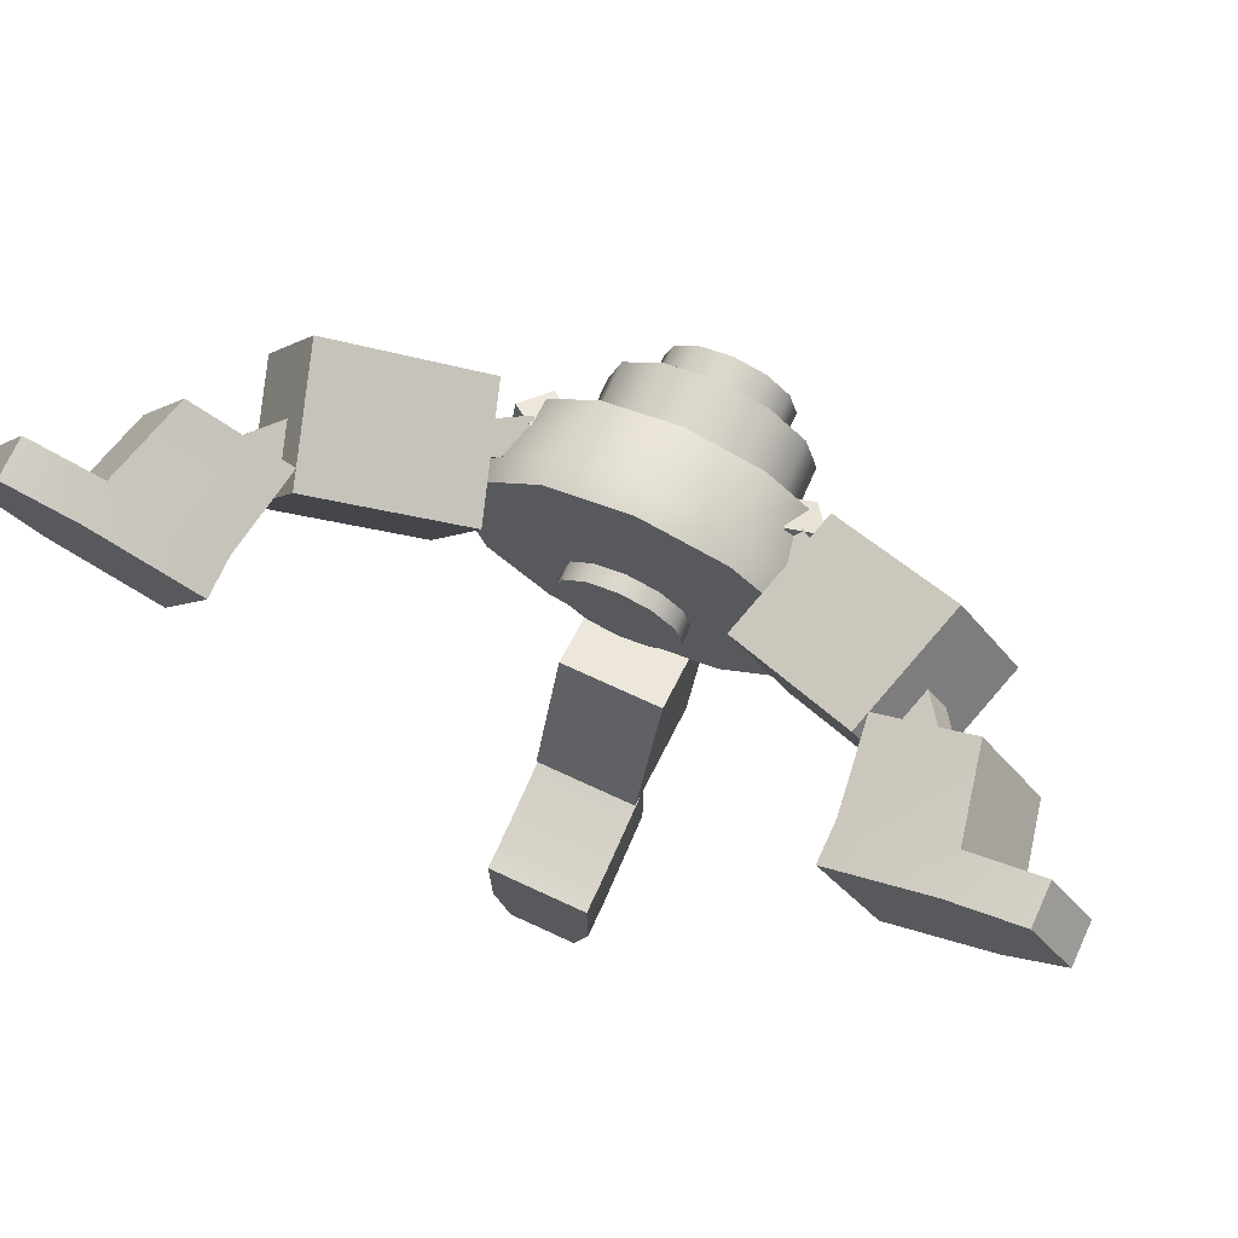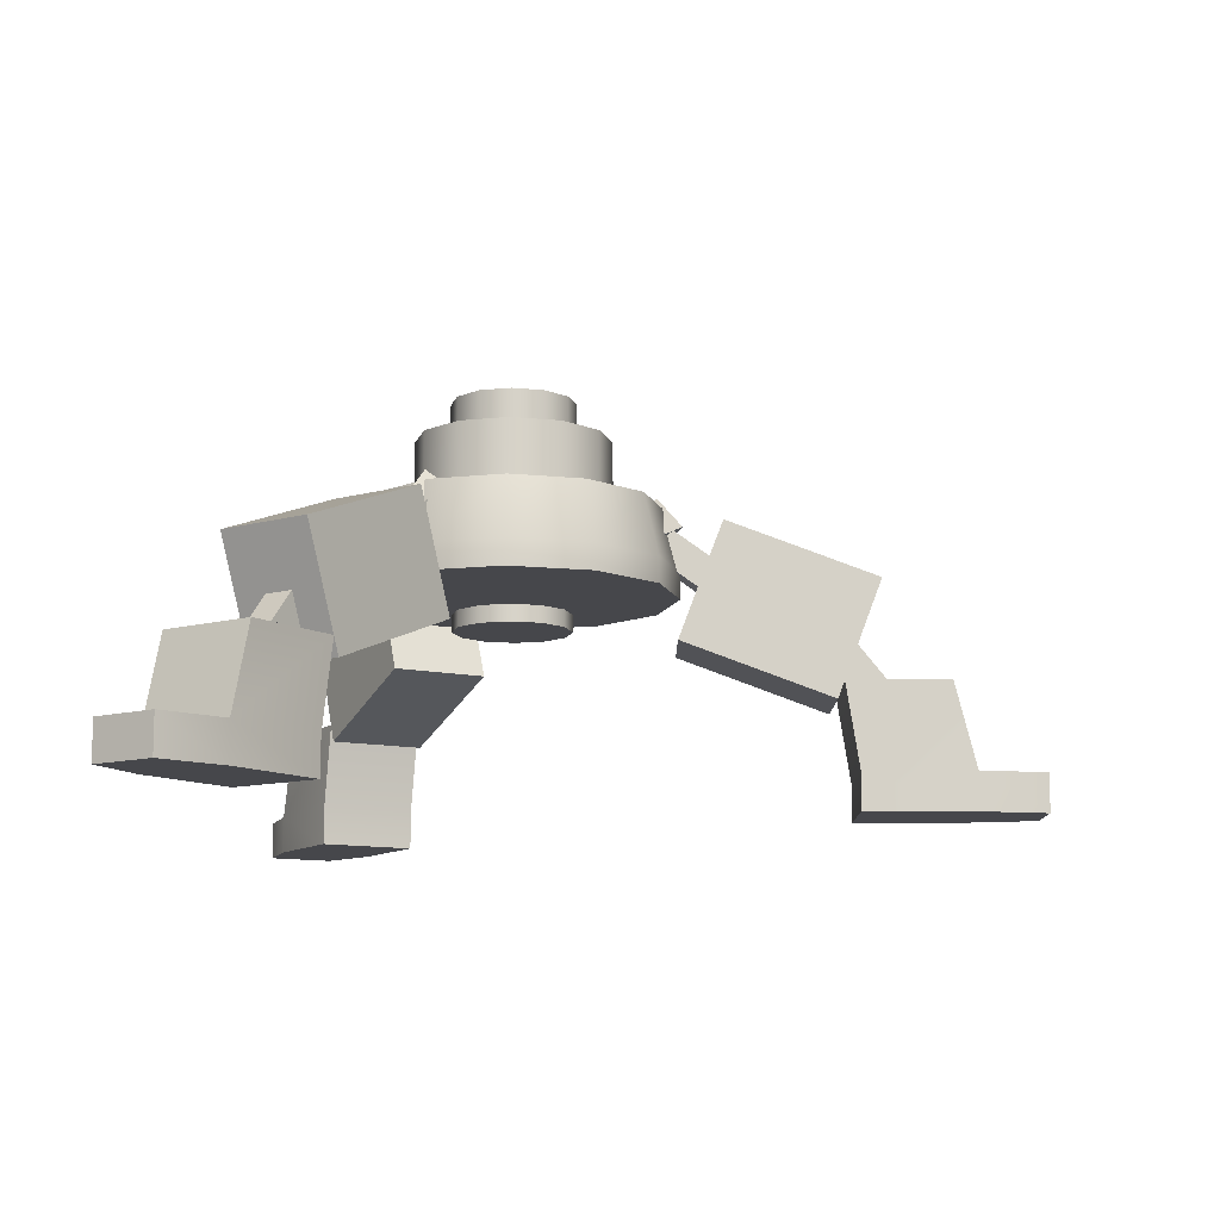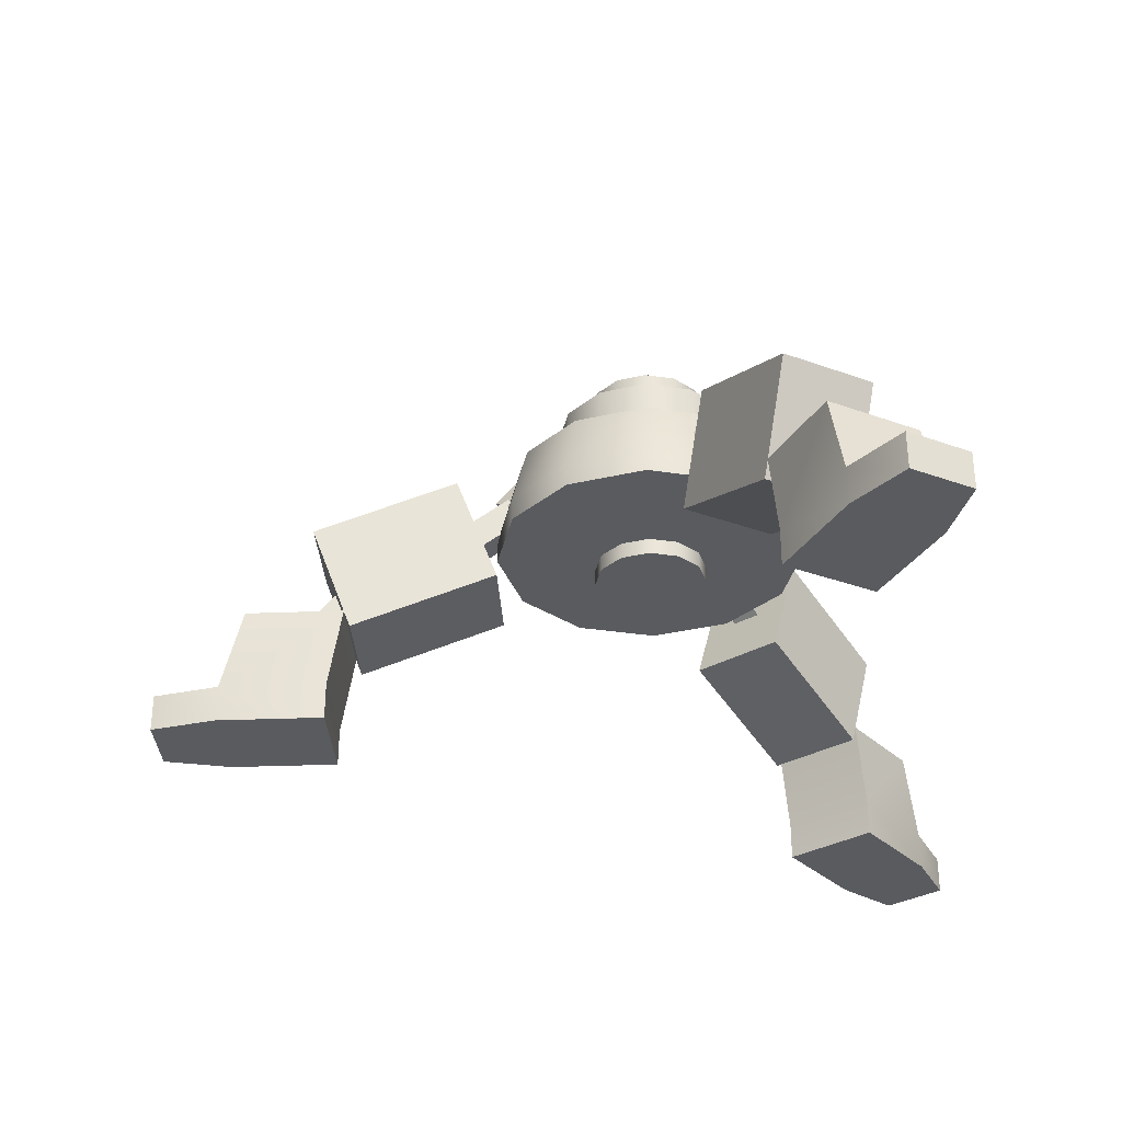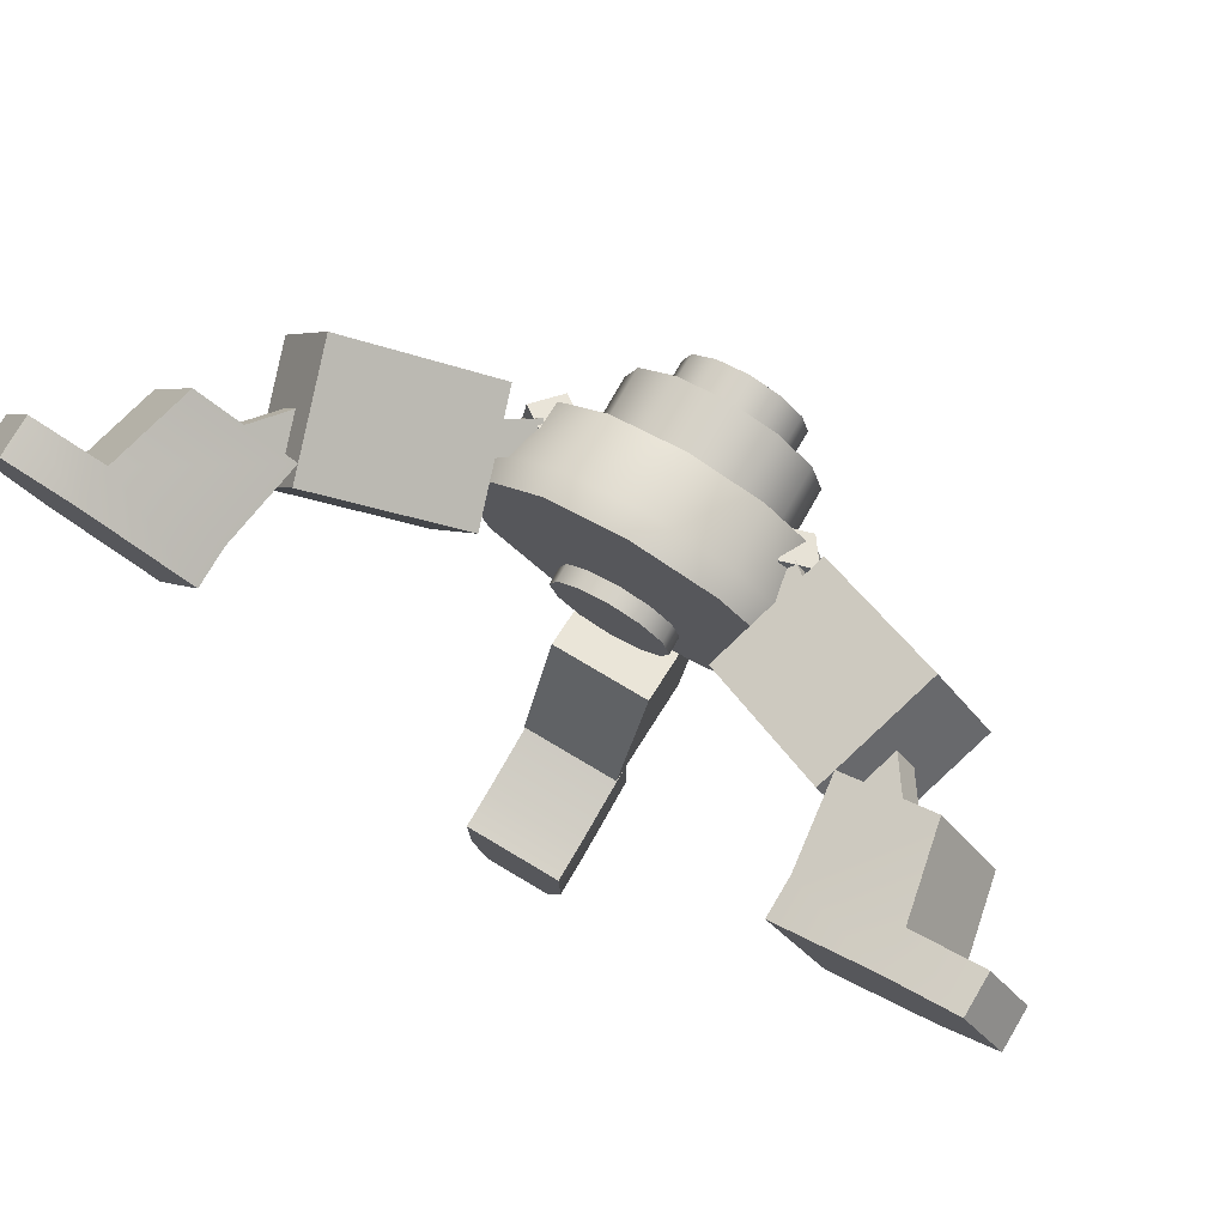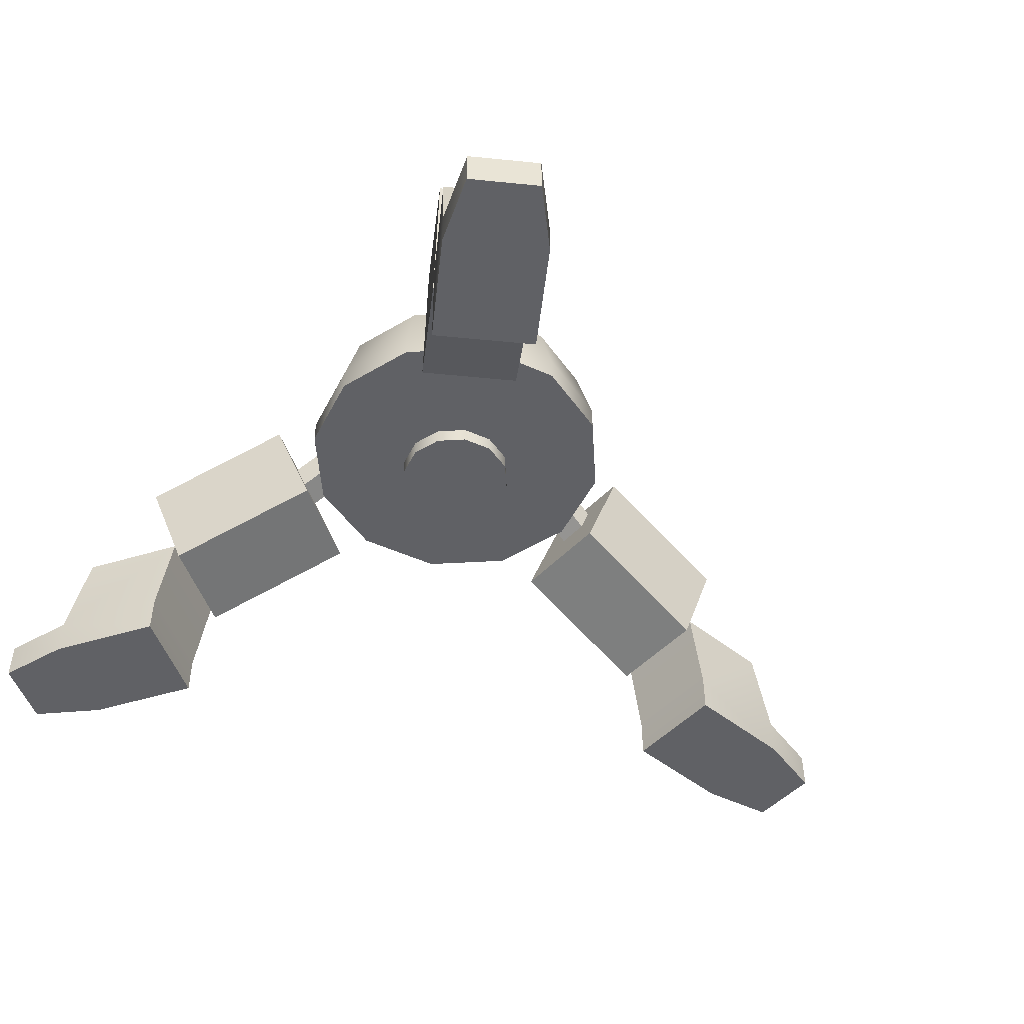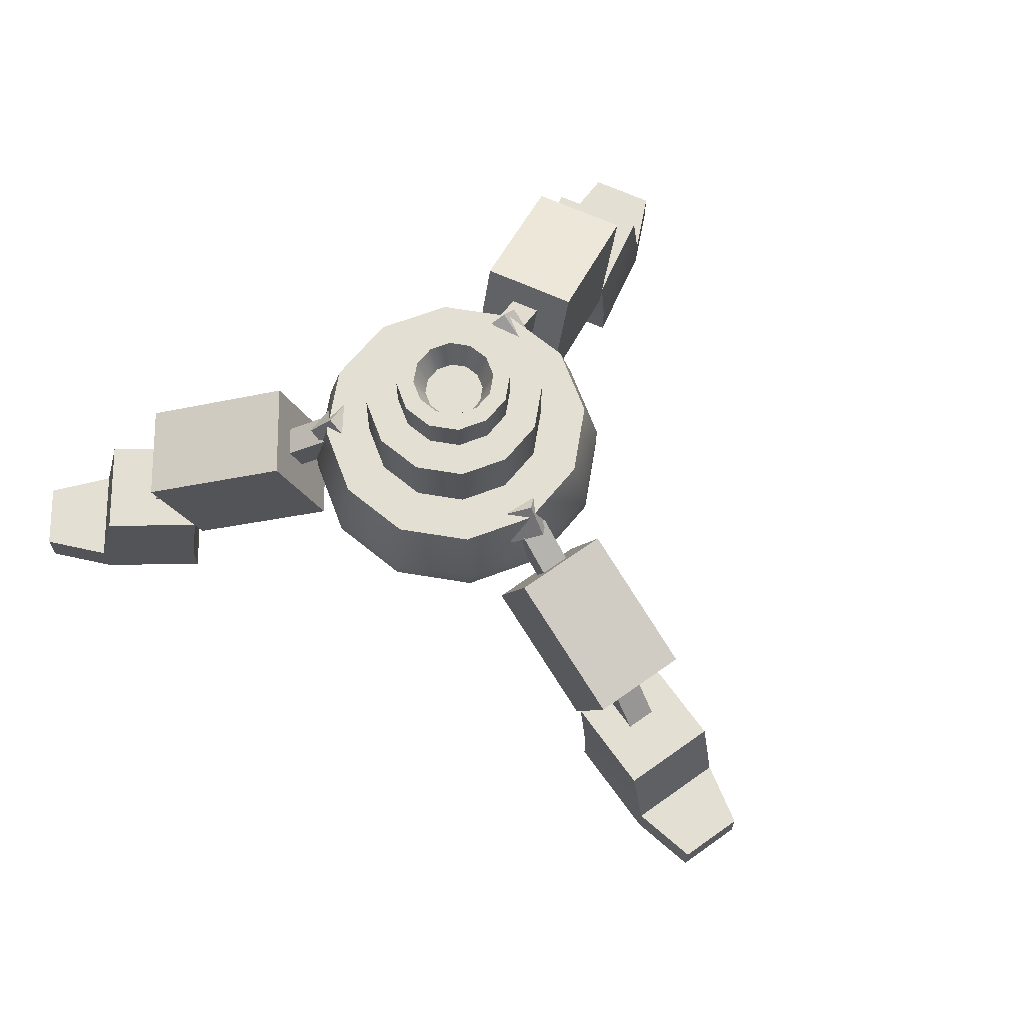
<metadata>
{"format":"obj","ext":"obj","renderer":"f3d","projection":"perspective","resolution":1024,"background":"white","views":[{"elev":72.5,"azim":24.8,"up":"+Z"},{"elev":-10.8,"azim":90.2,"up":"+Y"},{"elev":-32.6,"azim":-86.9,"up":"+Y"},{"elev":77.6,"azim":30.7,"up":"+Z"},{"elev":-48.9,"azim":48.6,"up":"+Y"},{"elev":66.8,"azim":144.4,"up":"+Y"}]}
</metadata>
<code>
v  211.6 308.8 0
v  183.2 308.8 -105.8
v  164.7 391.6 -95.08
v  190.2 391.6 0
v  105.8 308.8 -183.2
v  95.08 391.6 -164.7
v  -0 308.8 -211.6
v  -0 391.6 -190.2
v  -105.8 308.8 -183.2
v  -95.08 391.6 -164.7
v  -183.2 308.8 -105.8
v  -164.7 391.6 -95.08
v  -211.6 308.8 -0
v  -190.2 391.6 -0
v  -183.2 308.8 105.8
v  -164.7 391.6 95.08
v  -105.8 308.8 183.2
v  -95.08 391.6 164.7
v  -0.0001 308.8 211.6
v  -0.0001 391.6 190.2
v  105.8 308.8 183.2
v  95.08 391.6 164.7
v  183.2 308.8 105.8
v  164.7 391.6 95.08
v  127.9 383.1 -0.3751
v  111 383.1 -63.51
v  109.3 478.8 -63.13
v  126.3 478.8 0
v  64.77 383.1 -109.7
v  63.13 478.8 -109.3
v  1.634 383.1 -126.6
v  -0 478.8 -126.3
v  -61.5 383.1 -109.7
v  -63.13 478.8 -109.3
v  -107.7 383.1 -63.51
v  -109.3 478.8 -63.13
v  -124.6 383.1 -0.3752
v  -126.3 478.8 -0
v  -107.7 383.1 62.76
v  -109.3 478.8 63.13
v  -61.5 383.1 109
v  -63.13 478.8 109.3
v  1.634 383.1 125.9
v  -0.0001 478.8 126.3
v  64.77 383.1 109
v  63.13 478.8 109.3
v  111 383.1 62.76
v  109.3 478.8 63.13
v  211.6 274.8 0
v  183.2 274.8 -105.8
v  183.2 274.8 105.8
v  105.8 274.8 183.2
v  -0.0001 274.8 211.6
v  -105.8 274.8 183.2
v  -183.2 274.8 105.8
v  -211.6 274.8 -0
v  -183.2 274.8 -105.8
v  -105.8 274.8 -183.2
v  -0 274.8 -211.6
v  105.8 274.8 -183.2
v  76.36 233.1 0
v  66.13 233.1 -38.18
v  65.5 255.3 -38.12
v  75.73 255.3 0.0584
v  38.18 233.1 -66.13
v  37.55 255.3 -66.07
v  -0 233.1 -76.36
v  -0.6301 255.3 -76.3
v  -38.18 233.1 -66.13
v  -38.81 255.3 -66.07
v  -66.13 233.1 -38.18
v  -66.76 255.3 -38.12
v  -76.36 233.1 -0
v  -76.99 255.3 0.0583
v  -66.13 233.1 38.18
v  -66.76 255.3 38.24
v  -38.18 233.1 66.13
v  -38.81 255.3 66.18
v  -0.0001 233.1 76.36
v  -0.6301 255.3 76.41
v  38.18 233.1 66.13
v  37.55 255.3 66.18
v  66.13 233.1 38.18
v  65.5 255.3 38.24
v  -0 391.6 0
v  -0 478.8 0
v  -0.0001 274.8 0
v  -0.0001 233.1 0
v  80.7 468.8 -0
v  69.89 468.8 -40.35
v  69.89 528.7 -40.35
v  80.7 528.7 -0
v  40.35 468.8 -69.89
v  40.35 528.7 -69.89
v  -0 468.8 -80.7
v  -0 528.7 -80.7
v  -40.35 468.8 -69.89
v  -40.35 528.7 -69.89
v  -69.89 468.8 -40.35
v  -69.89 528.7 -40.35
v  -80.7 468.8 -0
v  -80.7 528.7 -0
v  -69.89 468.8 40.35
v  -69.89 528.7 40.35
v  -40.35 468.8 69.89
v  -40.35 528.7 69.89
v  -0 468.8 80.7
v  -0 528.7 80.7
v  40.35 468.8 69.89
v  40.35 528.7 69.89
v  69.89 468.8 40.35
v  69.89 528.7 40.35
v  49 528.7 -28.29
v  56.58 528.7 -0
v  28.29 528.7 -49
v  -0 528.7 -56.58
v  -28.29 528.7 -49
v  -49 528.7 -28.29
v  -56.58 528.7 -0
v  -49 528.7 28.29
v  -28.29 528.7 49
v  -0 528.7 56.58
v  28.29 528.7 49
v  49 528.7 28.29
v  35.42 491.9 -20.45
v  40.9 491.9 0
v  20.45 491.9 -35.42
v  -0 491.9 -40.9
v  -20.45 491.9 -35.42
v  -35.42 491.9 -20.45
v  -40.9 491.9 -0
v  -35.42 491.9 20.45
v  -20.45 491.9 35.42
v  -0 491.9 40.9
v  20.45 491.9 35.42
v  35.42 491.9 20.45
v  -0 491.9 0
v  -315.4 138.4 257.9
v  -381.1 138.4 144.2
v  -211.7 211.9 46.39
v  -146 211.9 160.1
v  -261.1 363.8 74.93
v  -430.5 290.4 172.7
v  -364.9 290.4 286.5
v  -195.5 363.8 188.7
v  -550.1 0 369.3
v  -550.1 50.27 369.3
v  -594.9 50.27 291.8
v  -594.9 0 291.8
v  -338.2 0 271.1
v  -338.2 50.27 271.1
v  -462.4 50.27 342.8
v  -462.4 0 342.8
v  -528.1 0 229.1
v  -403.9 0 157.4
v  -503.9 162.3 215.1
v  -438.2 162.3 328.8
v  -322.9 162.3 262.3
v  -388.6 162.3 148.5
v  -528.1 50.27 229.1
v  -403.9 50.27 157.4
v  -383.3 215.3 198.1
v  -363.2 215.3 232.9
v  -335.8 189.8 217.1
v  -355.9 189.8 182.3
v  -399 128.1 207.2
v  -426.4 153.6 223
v  -406.3 153.6 257.8
v  -378.9 128.1 241.9
v  -179.6 364.5 80.5
v  -159.5 364.5 115.3
v  -138.9 331.5 103.4
v  -159 331.5 68.62
v  -214.7 285.2 100.8
v  -235.3 318.2 112.7
v  -215.2 318.2 147.4
v  -194.6 285.2 135.5
v  -111.5 376.4 106.7
v  -140 339.7 121.4
v  -140.6 321.7 75.54
v  -112.1 358.3 60.79
v  -156.2 388.1 49.59
v  -155.7 406.2 95.5
v  -184.2 369.6 110.2
v  -184.7 351.5 64.33
v  367.1 138.4 176.9
v  291.7 138.4 284.5
v  131.5 211.9 172.3
v  206.8 211.9 64.67
v  178.3 363.8 205
v  338.5 290.4 317.2
v  413.8 290.4 209.6
v  253.6 363.8 97.41
v  567.2 0 342.5
v  567.2 50.27 342.5
v  515.9 50.27 415.8
v  515.9 0 415.8
v  388.6 0 192
v  388.6 50.27 192
v  506.1 50.27 274.2
v  506.1 0 274.2
v  430.8 0 381.8
v  313.3 0 299.5
v  407.9 162.3 365.8
v  483.2 162.3 258.2
v  374.1 162.3 181.8
v  298.8 162.3 289.4
v  430.8 50.27 381.8
v  313.3 50.27 299.5
v  341.6 215.3 263.7
v  364.6 215.3 230.8
v  338.6 189.8 212.6
v  315.6 189.8 245.5
v  356.4 128.1 274
v  382.3 153.6 292.2
v  405.3 153.6 259.3
v  379.4 128.1 241.2
v  148.8 364.5 128.7
v  171.9 364.5 95.85
v  152.4 331.5 82.22
v  129.4 331.5 115.1
v  182.1 285.2 152
v  201.6 318.2 165.6
v  224.6 318.2 132.8
v  205.1 285.2 119.1
v  143.8 376.4 56
v  169.2 339.7 75.57
v  127.9 321.7 95.46
v  102.5 358.3 75.89
v  111 388.1 120.6
v  152.3 406.2 100.7
v  177.7 369.6 120.3
v  136.4 351.5 140.2
v  -65.67 138.4 -402.1
v  65.67 138.4 -402.1
v  65.67 211.9 -206.5
v  -65.67 211.9 -206.5
v  65.67 363.8 -263.6
v  65.67 290.4 -459.2
v  -65.67 290.4 -459.2
v  -65.67 363.8 -263.6
v  -44.75 0 -661.1
v  -44.75 50.27 -661.1
v  44.75 50.27 -661.1
v  44.75 0 -661.1
v  -65.67 0 -428.5
v  -65.67 50.27 -428.5
v  -65.67 50.27 -571.9
v  -65.67 0 -571.9
v  65.67 0 -571.9
v  65.67 0 -428.5
v  65.67 162.3 -543.9
v  -65.67 162.3 -543.9
v  -65.67 162.3 -410.8
v  65.67 162.3 -410.8
v  65.67 50.27 -571.9
v  65.67 50.27 -428.5
v  20.06 215.3 -431
v  -20.06 215.3 -431
v  -20.06 189.8 -399.4
v  20.06 189.8 -399.4
v  20.06 128.1 -449.1
v  20.06 153.6 -480.8
v  -20.06 153.6 -480.8
v  -20.06 128.1 -449.1
v  20.06 364.5 -195.8
v  -20.06 364.5 -195.8
v  -20.06 331.5 -172
v  20.06 331.5 -172
v  20.06 285.2 -236.3
v  20.06 318.2 -260.1
v  -20.06 318.2 -260.1
v  -20.06 285.2 -236.3
v  -36.64 376.4 -149.9
v  -35.17 339.7 -182
v  4.861 321.7 -159.5
v  3.394 358.3 -127.5
v  35.17 388.1 -160.1
v  -4.861 406.2 -182.6
v  -3.394 369.6 -214.6
v  36.64 351.5 -192.1
g turret_legs_low
f 1 2 3 4
f 2 5 6 3
f 5 7 8 6
f 7 9 10 8
f 9 11 12 10
f 11 13 14 12
f 13 15 16 14
f 15 17 18 16
f 17 19 20 18
f 19 21 22 20
f 21 23 24 22
f 23 1 4 24
f 25 26 27 28
f 26 29 30 27
f 29 31 32 30
f 31 33 34 32
f 33 35 36 34
f 35 37 38 36
f 37 39 40 38
f 39 41 42 40
f 41 43 44 42
f 43 45 46 44
f 45 47 48 46
f 47 25 28 48
f 2 1 49 50
f 1 23 51 49
f 23 21 52 51
f 21 19 53 52
f 19 17 54 53
f 17 15 55 54
f 15 13 56 55
f 13 11 57 56
f 11 9 58 57
f 9 7 59 58
f 7 5 60 59
f 5 2 50 60
f 61 62 63 64
f 62 65 66 63
f 65 67 68 66
f 67 69 70 68
f 69 71 72 70
f 71 73 74 72
f 73 75 76 74
f 75 77 78 76
f 77 79 80 78
f 79 81 82 80
f 81 83 84 82
f 83 61 64 84
f 4 3 85
f 3 6 85
f 6 8 85
f 8 10 85
f 10 12 85
f 12 14 85
f 14 16 85
f 16 18 85
f 18 20 85
f 20 22 85
f 22 24 85
f 24 4 85
f 28 27 86
f 27 30 86
f 30 32 86
f 32 34 86
f 34 36 86
f 36 38 86
f 38 40 86
f 40 42 86
f 42 44 86
f 44 46 86
f 46 48 86
f 48 28 86
f 50 49 87
f 49 51 87
f 51 52 87
f 52 53 87
f 53 54 87
f 54 55 87
f 55 56 87
f 56 57 87
f 57 58 87
f 58 59 87
f 59 60 87
f 60 50 87
f 62 61 88
f 61 83 88
f 83 81 88
f 81 79 88
f 79 77 88
f 77 75 88
f 75 73 88
f 73 71 88
f 71 69 88
f 69 67 88
f 67 65 88
f 65 62 88
f 89 90 91 92
f 90 93 94 91
f 93 95 96 94
f 95 97 98 96
f 97 99 100 98
f 99 101 102 100
f 101 103 104 102
f 103 105 106 104
f 105 107 108 106
f 107 109 110 108
f 109 111 112 110
f 111 89 92 112
f 92 91 113 114
f 91 94 115 113
f 94 96 116 115
f 96 98 117 116
f 98 100 118 117
f 100 102 119 118
f 102 104 120 119
f 104 106 121 120
f 106 108 122 121
f 108 110 123 122
f 110 112 124 123
f 112 92 114 124
f 114 113 125 126
f 113 115 127 125
f 115 116 128 127
f 116 117 129 128
f 117 118 130 129
f 118 119 131 130
f 119 120 132 131
f 120 121 133 132
f 121 122 134 133
f 122 123 135 134
f 123 124 136 135
f 124 114 126 136
f 126 125 137
f 125 127 137
f 127 128 137
f 128 129 137
f 129 130 137
f 130 131 137
f 131 132 137
f 132 133 137
f 133 134 137
f 134 135 137
f 135 136 137
f 136 126 137
f 138 139 140 141
f 142 143 144 145
f 141 140 142 145
f 139 143 142 140
f 146 147 148 149
f 150 151 152 153
f 153 154 155 150
f 156 157 158 159
f 154 160 161 155
f 141 145 144 138
f 144 143 139 138
f 155 161 151 150
f 157 156 160 152
f 158 157 152 151
f 156 159 161 160
f 159 158 151 161
f 154 153 146 149
f 153 152 147 146
f 152 160 148 147
f 160 154 149 148
f 162 163 164 165
f 166 167 162 165
f 167 168 163 162
f 168 169 164 163
f 169 166 165 164
f 169 168 167 166
f 170 171 172 173
f 174 175 170 173
f 175 176 171 170
f 176 177 172 171
f 177 174 173 172
f 177 176 175 174
f 178 179 180 181
f 182 183 178 181
f 183 184 179 178
f 184 185 180 179
f 185 182 181 180
f 185 184 183 182
f 186 187 188 189
f 190 191 192 193
f 189 188 190 193
f 187 191 190 188
f 194 195 196 197
f 198 199 200 201
f 201 202 203 198
f 204 205 206 207
f 202 208 209 203
f 189 193 192 186
f 192 191 187 186
f 203 209 199 198
f 205 204 208 200
f 206 205 200 199
f 204 207 209 208
f 207 206 199 209
f 202 201 194 197
f 201 200 195 194
f 200 208 196 195
f 208 202 197 196
f 210 211 212 213
f 214 215 210 213
f 215 216 211 210
f 216 217 212 211
f 217 214 213 212
f 217 216 215 214
f 218 219 220 221
f 222 223 218 221
f 223 224 219 218
f 224 225 220 219
f 225 222 221 220
f 225 224 223 222
f 226 227 228 229
f 230 231 226 229
f 231 232 227 226
f 232 233 228 227
f 233 230 229 228
f 233 232 231 230
f 234 235 236 237
f 238 239 240 241
f 237 236 238 241
f 235 239 238 236
f 242 243 244 245
f 246 247 248 249
f 249 250 251 246
f 252 253 254 255
f 250 256 257 251
f 237 241 240 234
f 240 239 235 234
f 251 257 247 246
f 253 252 256 248
f 254 253 248 247
f 252 255 257 256
f 255 254 247 257
f 250 249 242 245
f 249 248 243 242
f 248 256 244 243
f 256 250 245 244
f 258 259 260 261
f 262 263 258 261
f 263 264 259 258
f 264 265 260 259
f 265 262 261 260
f 265 264 263 262
f 266 267 268 269
f 270 271 266 269
f 271 272 267 266
f 272 273 268 267
f 273 270 269 268
f 273 272 271 270
f 274 275 276 277
f 278 279 274 277
f 279 280 275 274
f 280 281 276 275
f 281 278 277 276
f 281 280 279 278

</code>
